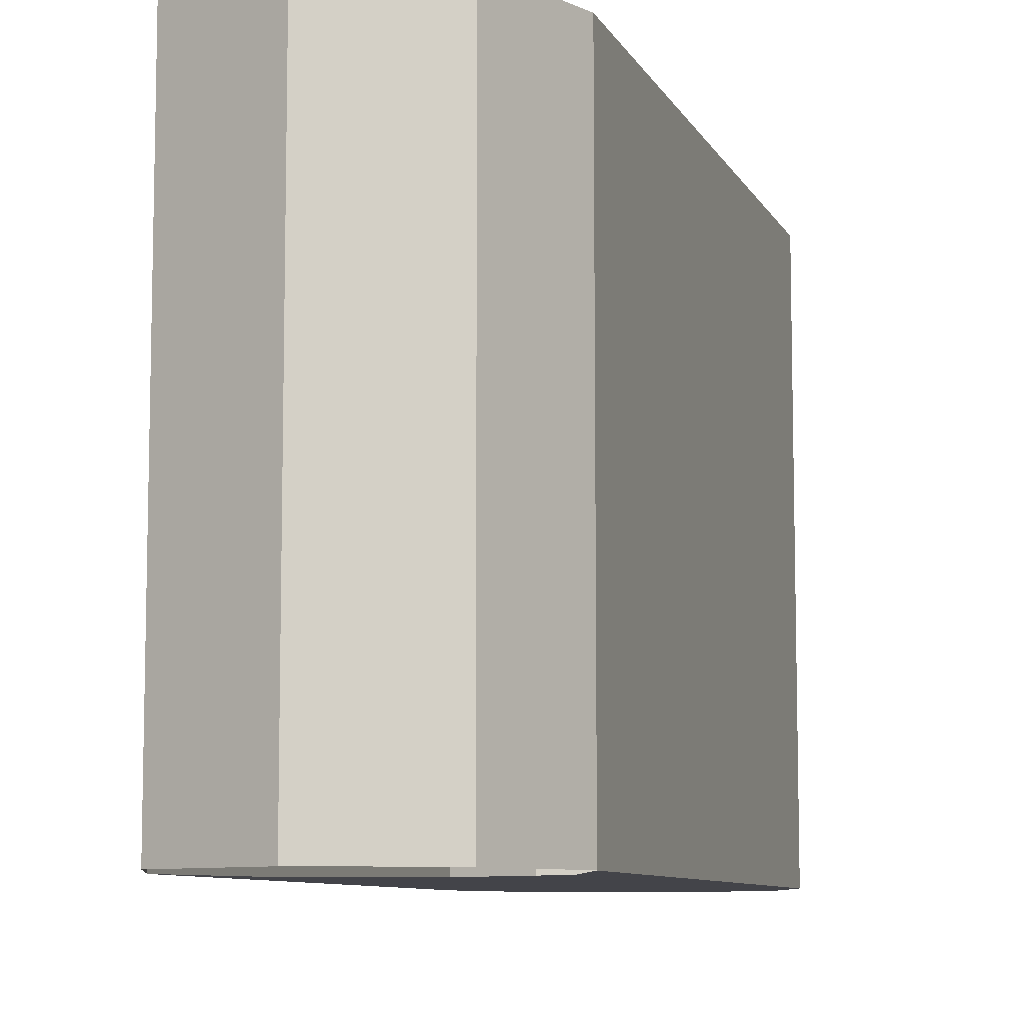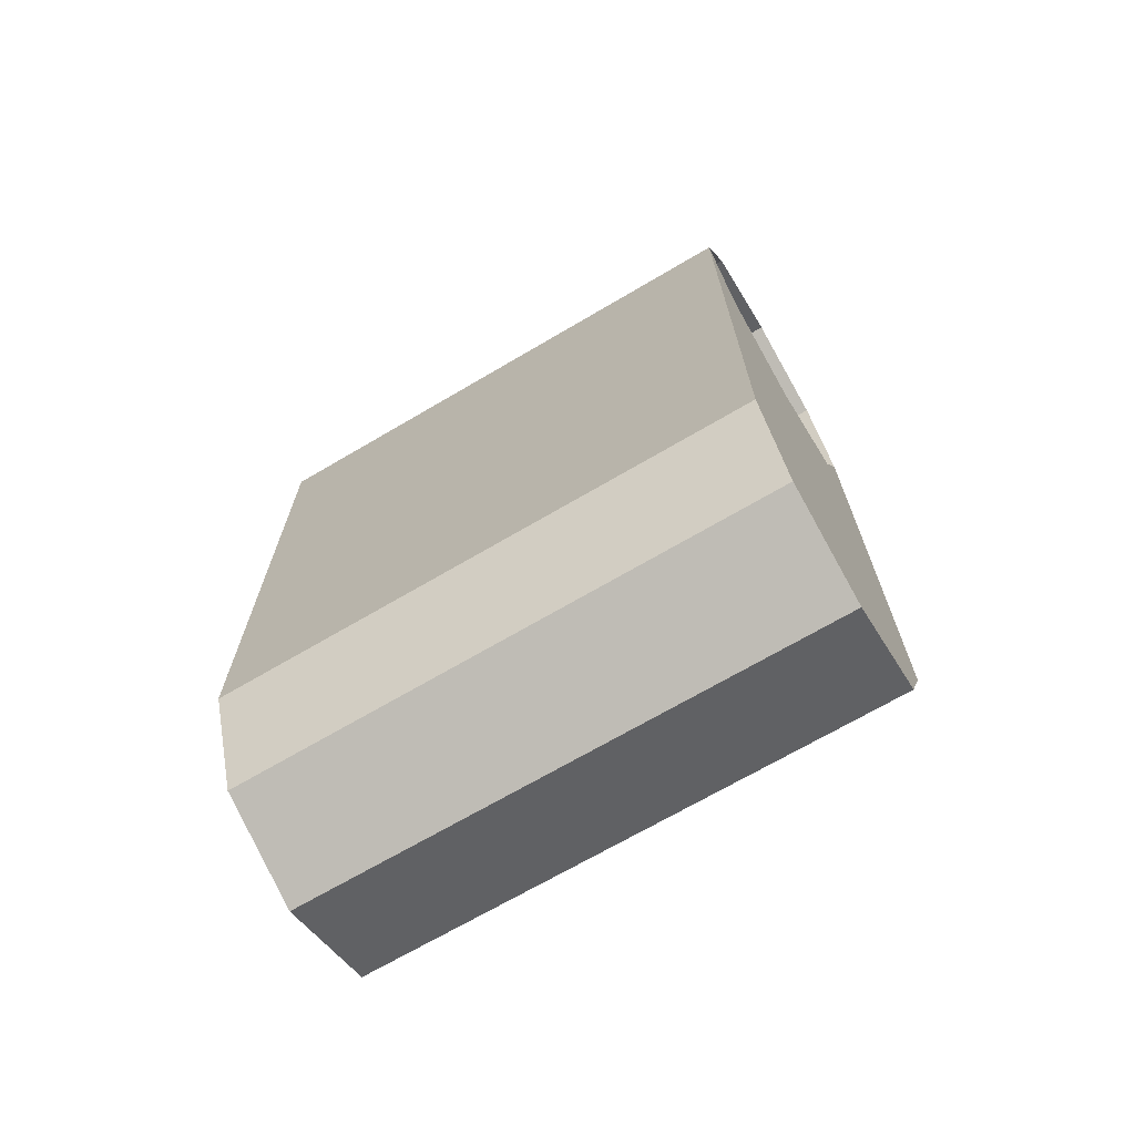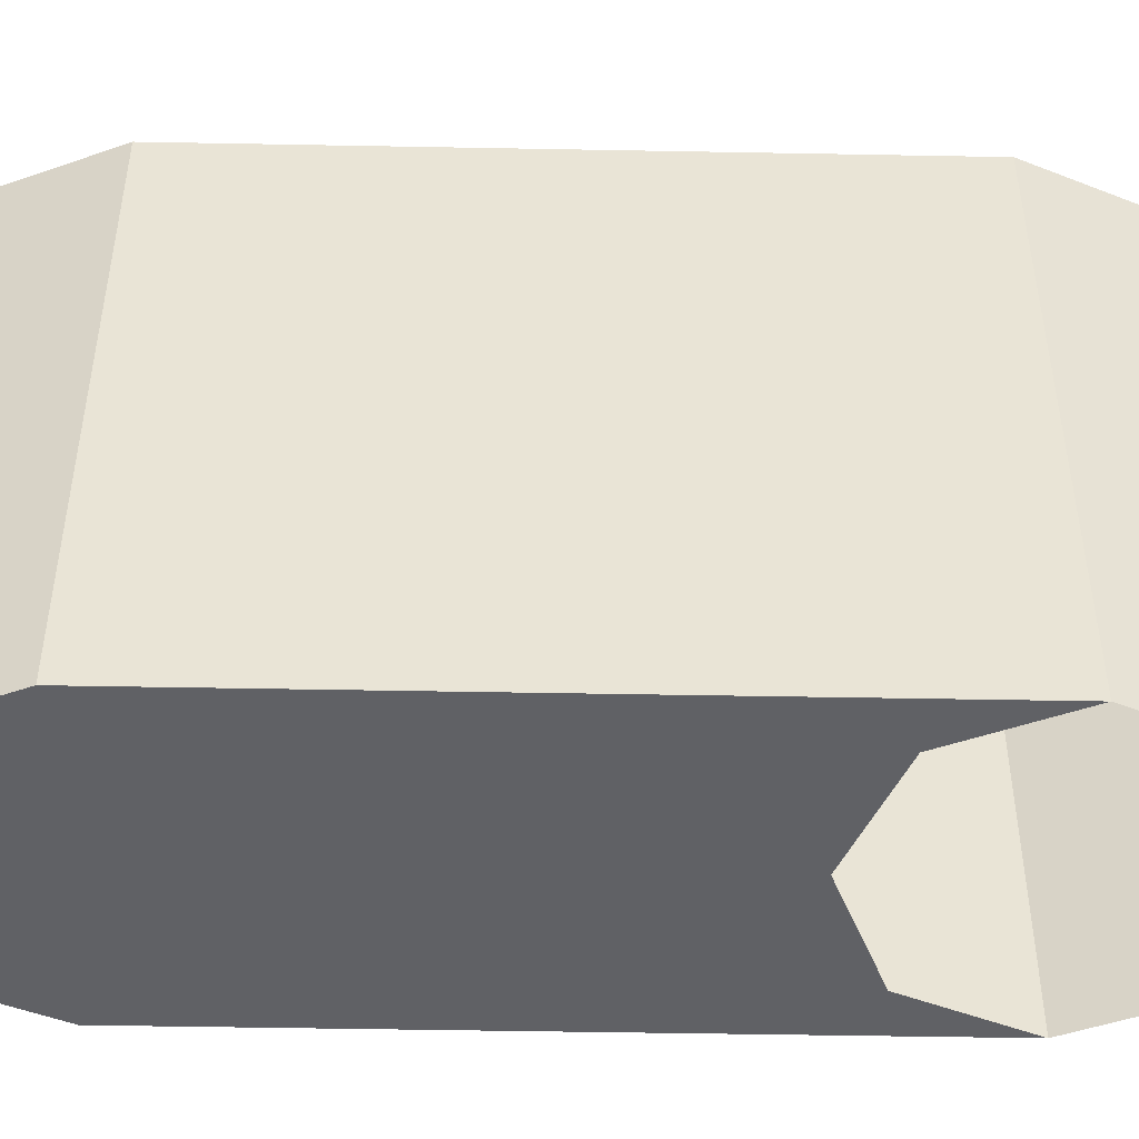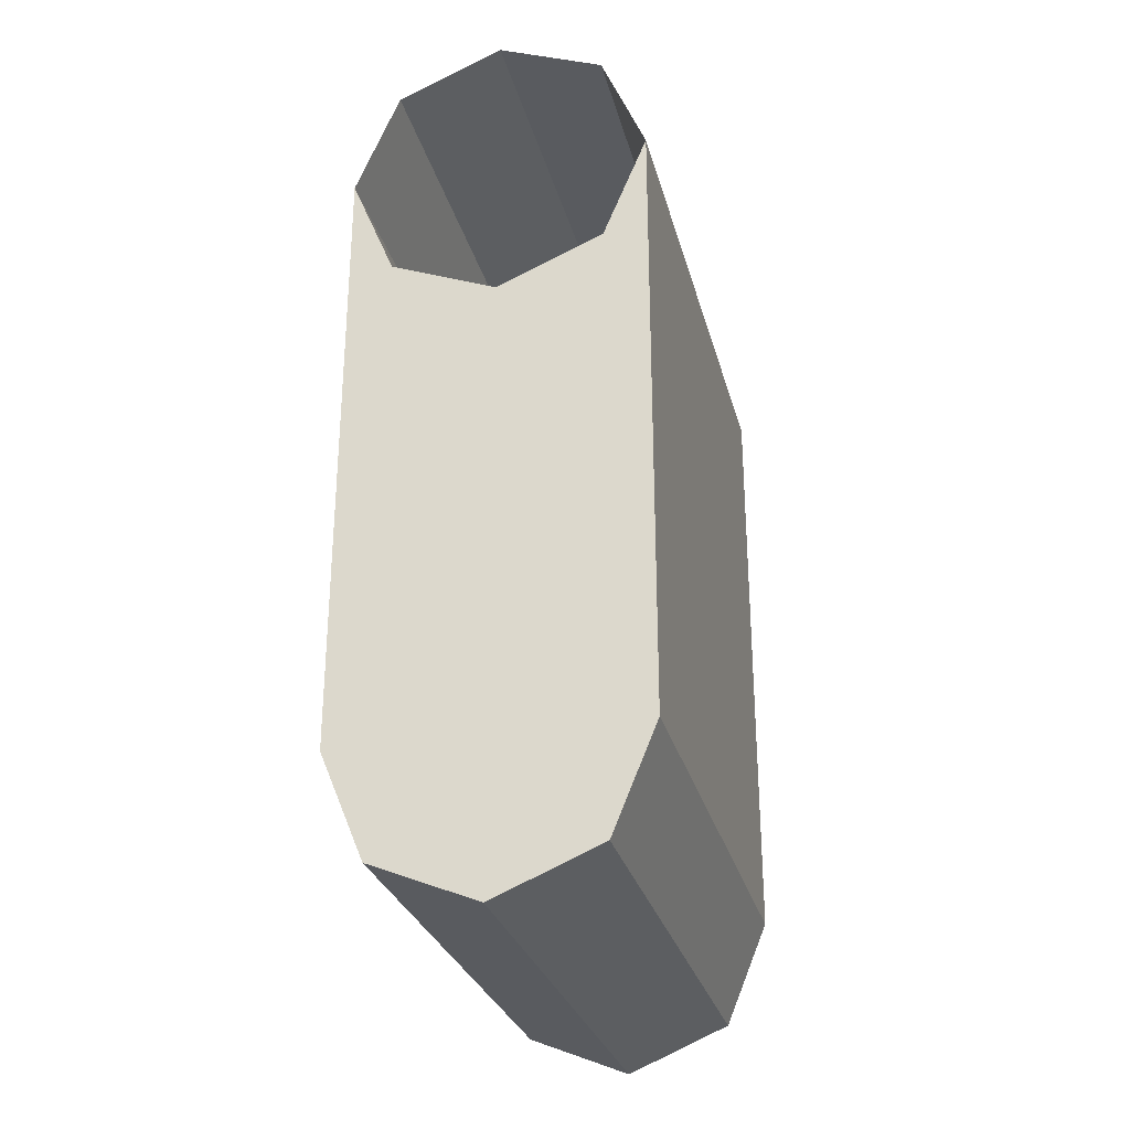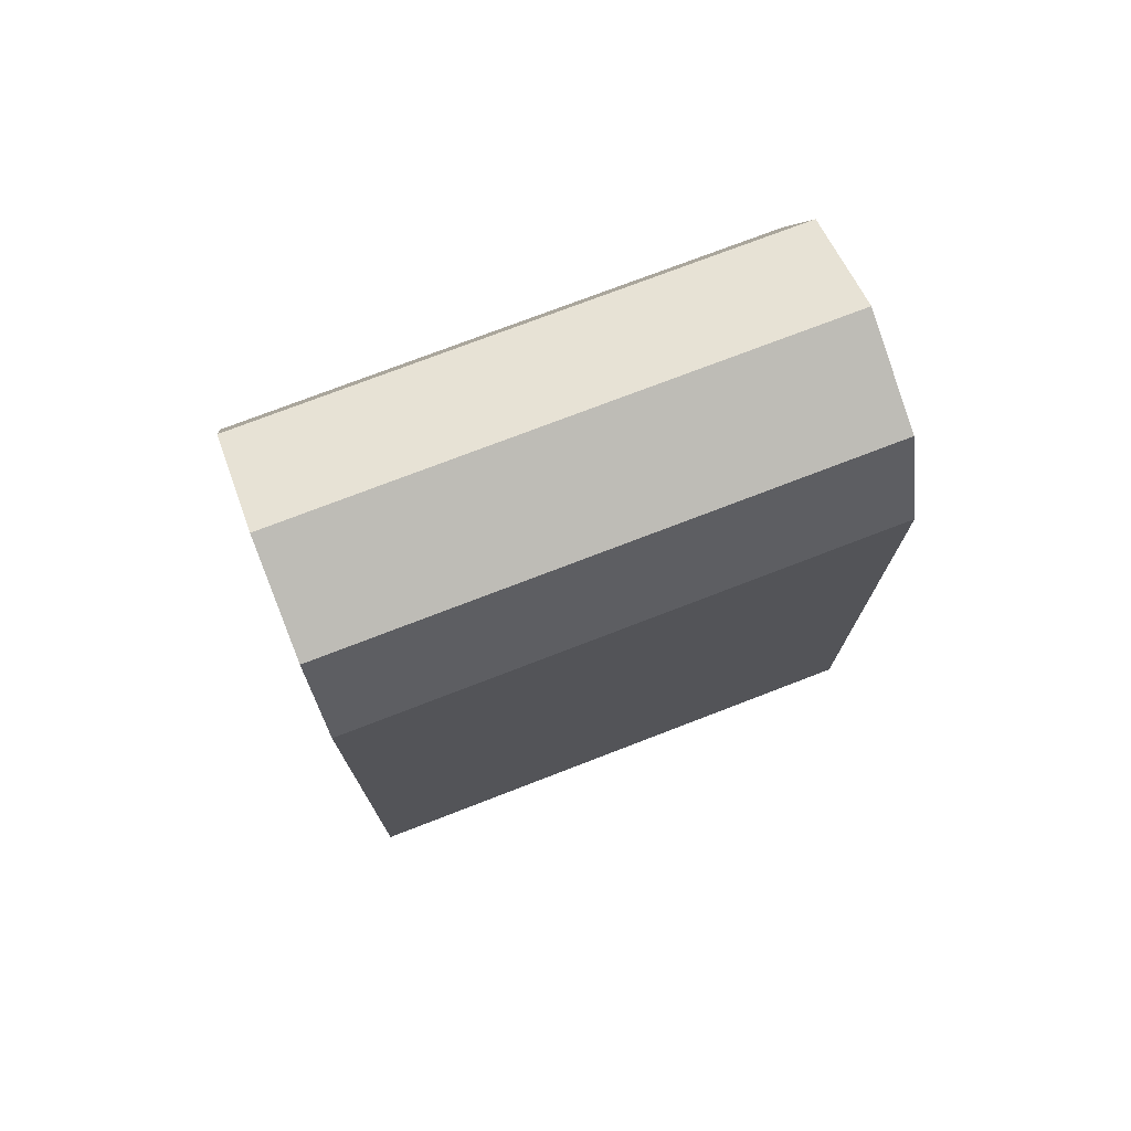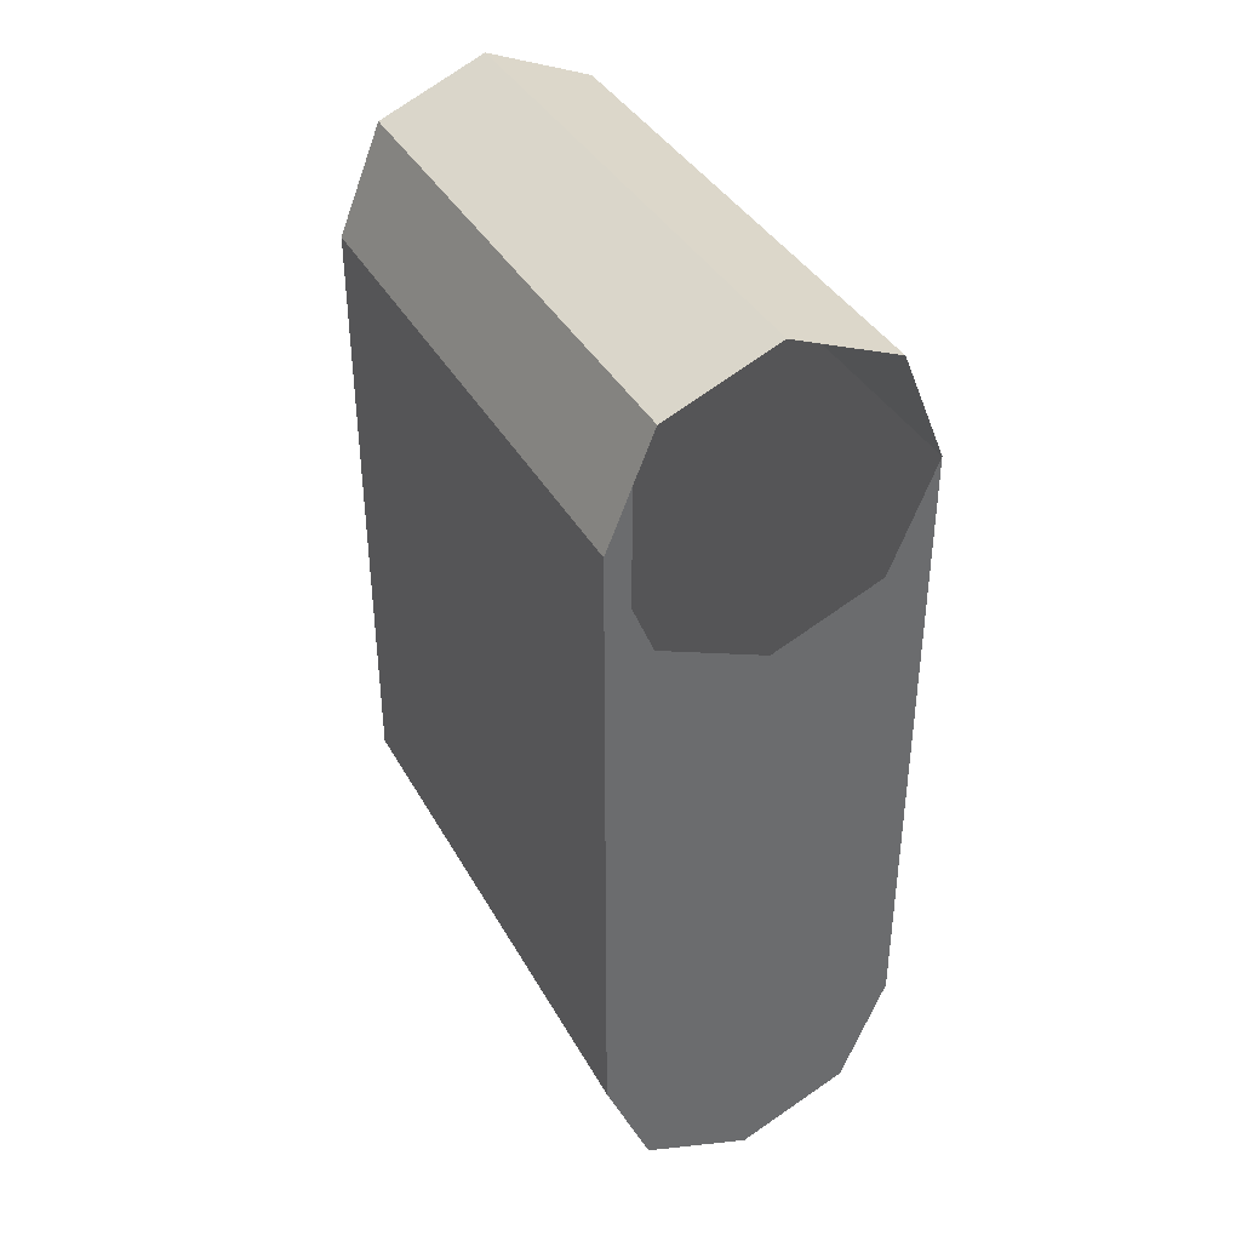
<metadata>
{"format":"obj","ext":"obj","renderer":"f3d","projection":"perspective","resolution":1024,"background":"white","views":[{"elev":-8.5,"azim":17.2,"up":"+Y"},{"elev":-69.4,"azim":-59.5,"up":"+Z"},{"elev":-48.0,"azim":-91.2,"up":"+Y"},{"elev":-28.7,"azim":14.1,"up":"+Z"},{"elev":74.7,"azim":-111.1,"up":"+Z"},{"elev":38.6,"azim":153.5,"up":"+Z"}]}
</metadata>
<code>
o Cylinder
v 0 -0.08894 0.3101
v 0 0.9989 0.3101
v 0.2116 0.9989 0.3978
v 0.2116 -0.08894 0.3978
v 0.2992 0.9989 0.6093
v 0.2992 -0.08894 0.6093
v 0.2116 0.9989 0.8209
v 0.2116 -0.08894 0.8209
v 0 0.9989 0.9086
v 0 -0.08894 0.9086
v -0.2116 0.9989 0.8209
v -0.2116 -0.08894 0.8209
v -0.2992 0.9989 0.6093
v -0.2992 -0.08894 0.6093
v -0.2116 0.9989 0.3978
v -0.2116 -0.08894 0.3978
v -0 -0.08894 -0.9199
v 0.2116 -0.08894 -0.8323
v -0 0.9989 -0.9199
v 0.2116 0.9989 -0.8323
v 0.2992 -0.08894 -0.6207
v 0.2992 0.9989 -0.6207
v -0.2992 0.9989 -0.6207
v -0.2992 -0.08894 -0.6207
v -0.2116 -0.08894 -0.8323
v -0.2116 0.9989 -0.8323
f 16 14 24 25
f 2 3 20 19
f 3 5 22 20
f 1 16 25 17
f 15 2 19 26
f 13 15 26 23
f 4 1 17 18
f 6 4 18 21
f 6 5 7 8
f 8 7 9 10
f 10 9 11 12
f 12 11 13 14
f 17 19 20 18
f 18 20 22 21
f 24 23 26 25
f 25 26 19 17
f 5 6 21 22
f 14 13 23 24

</code>
